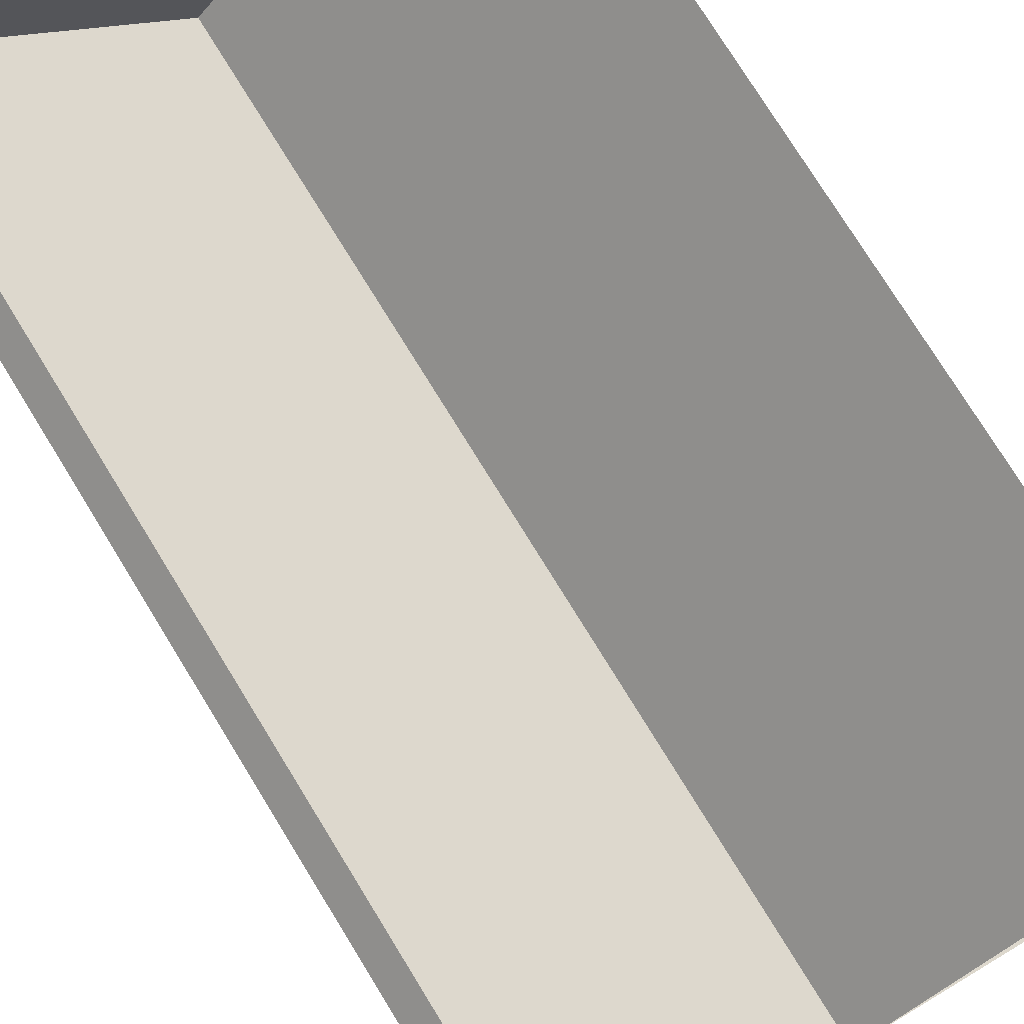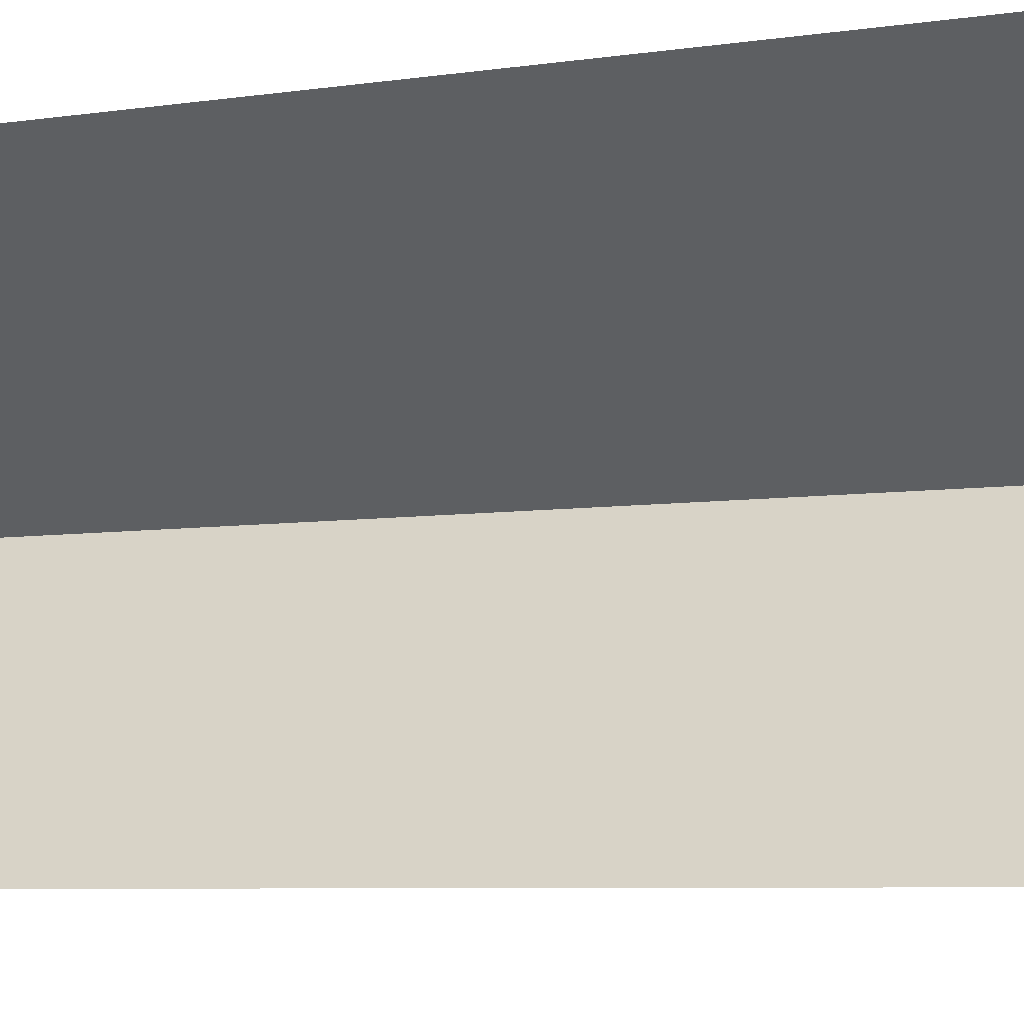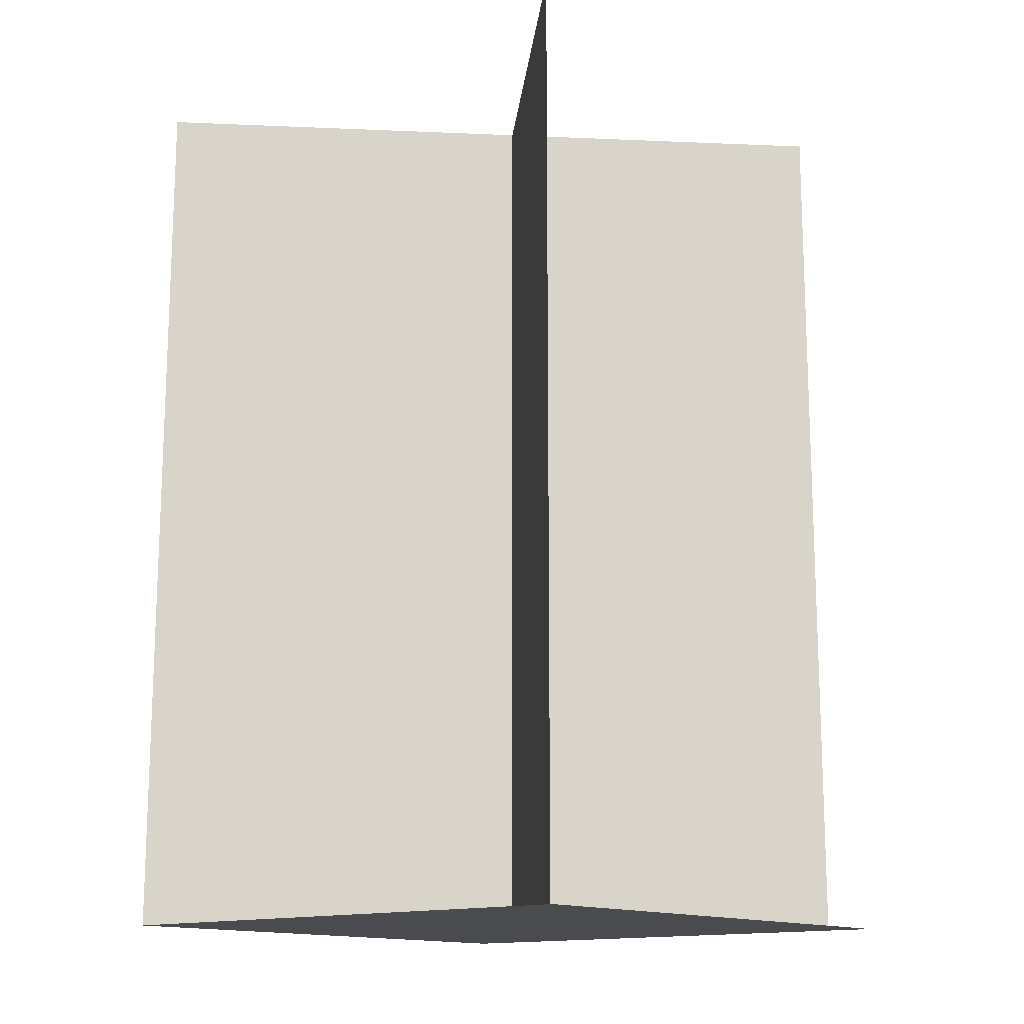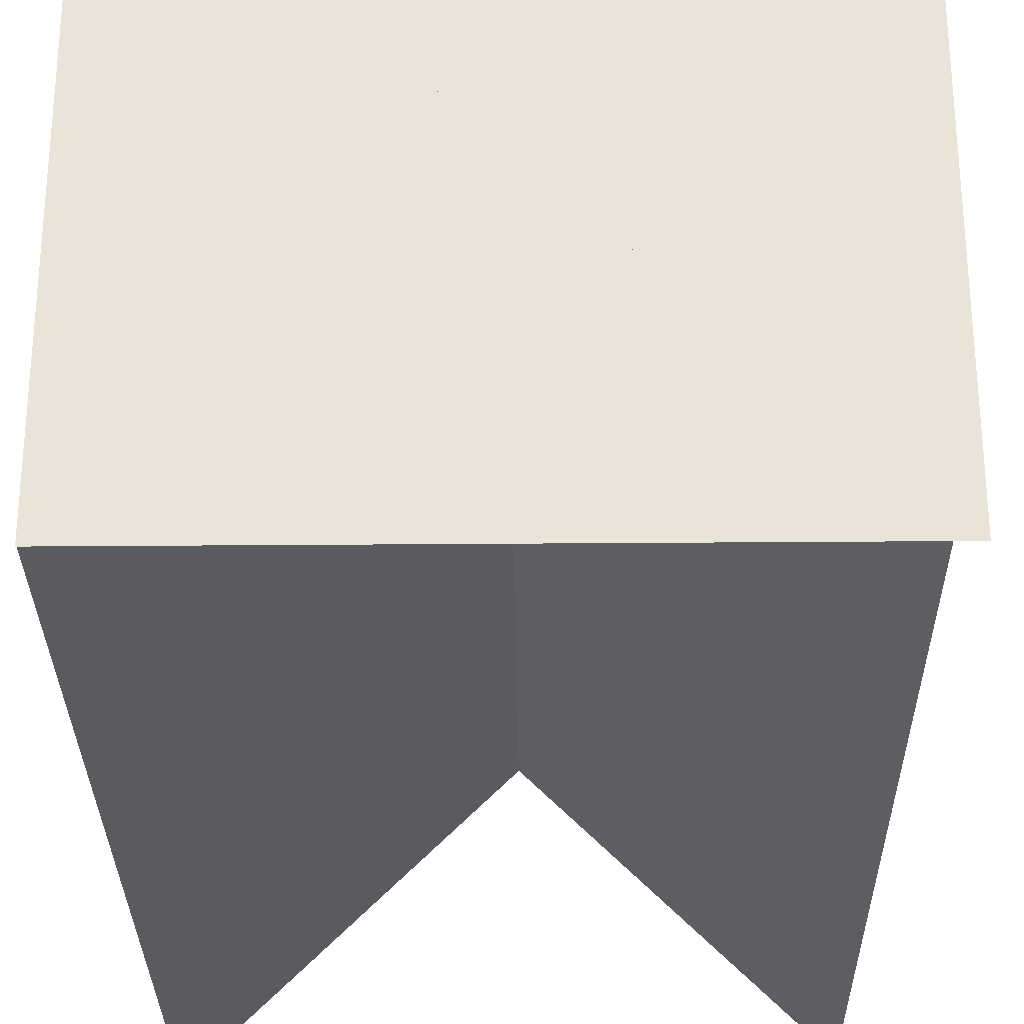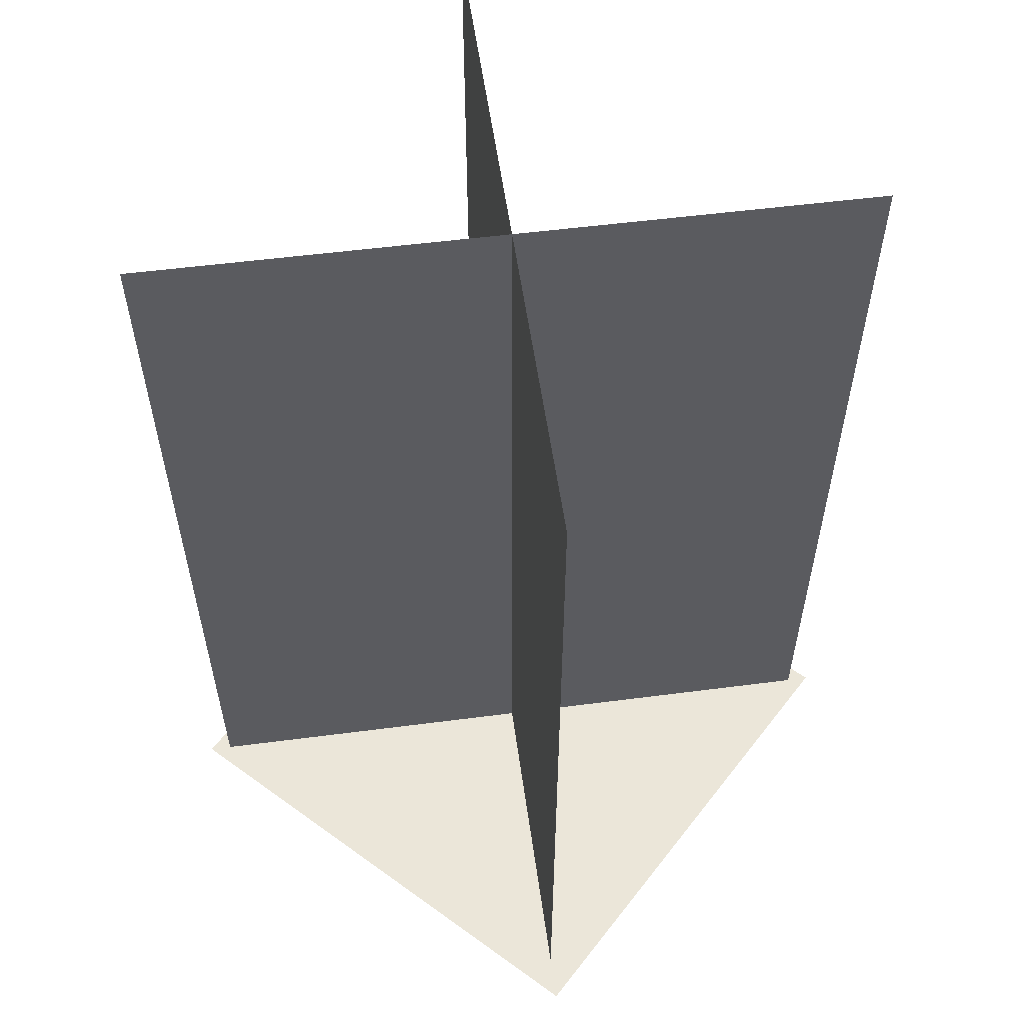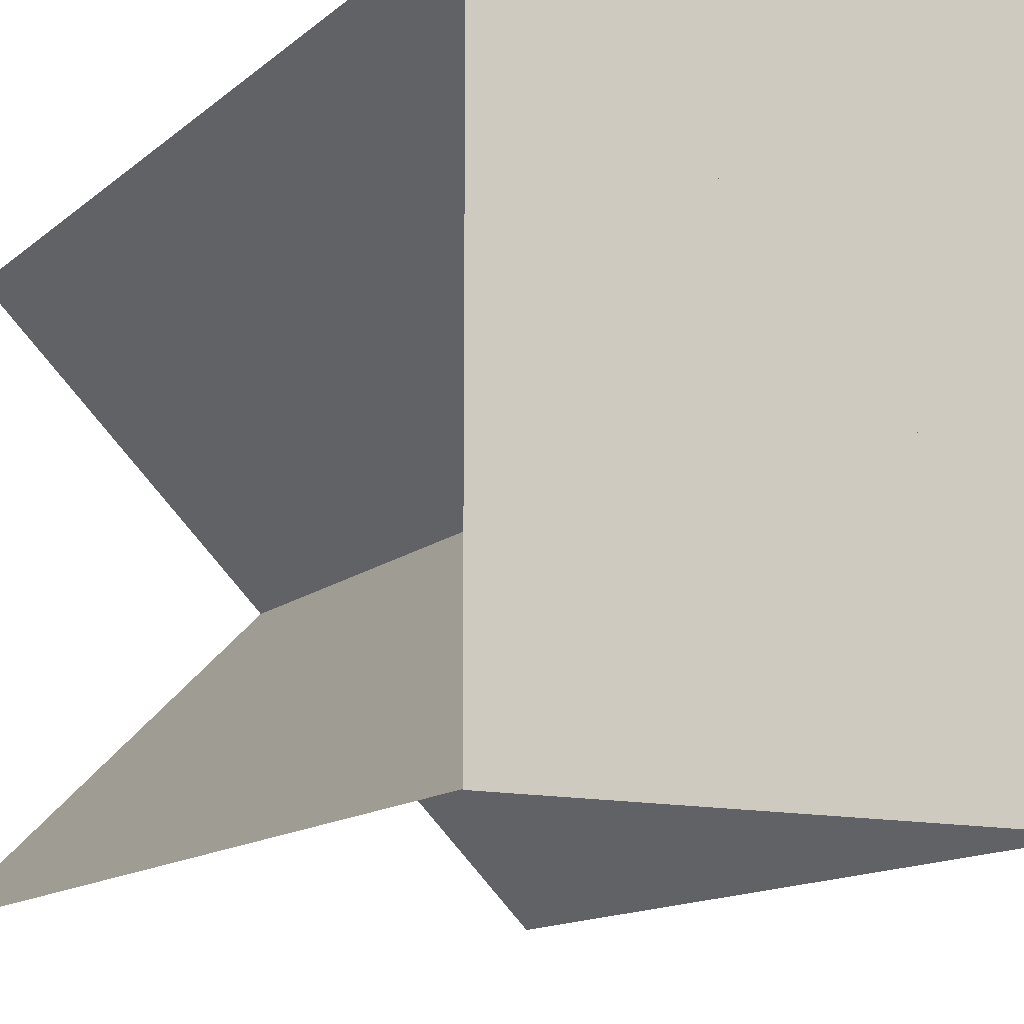
<metadata>
{"format":"obj","ext":"obj","renderer":"f3d","projection":"perspective","resolution":1024,"background":"white","views":[{"elev":76.0,"azim":148.4,"up":"+Z"},{"elev":-7.0,"azim":-67.3,"up":"+Z"},{"elev":-14.3,"azim":-50.3,"up":"+Y"},{"elev":-29.2,"azim":0.7,"up":"+Z"},{"elev":55.1,"azim":37.2,"up":"+Y"},{"elev":-12.6,"azim":-28.2,"up":"+Z"}]}
</metadata>
<code>
o 0_TEX_1_Plane.020
v -3.033 -3.9e-05 3.041
v 3.041 -3.9e-05 -3.033
v -3.033 10.71 3.041
v 3.041 10.71 -3.033
v 2.848 0.000236 2.848
v -3.227 0.000237 -3.227
v 2.848 10.71 2.848
v -3.227 10.71 -3.227
v -3.234 -0 3.234
v 3.234 0 3.234
v -3.234 -0 -3.234
v 3.234 0 -3.234
f 2 3 1
f 6 7 5
f 10 11 9
f 2 4 3
f 6 8 7
f 10 12 11

</code>
